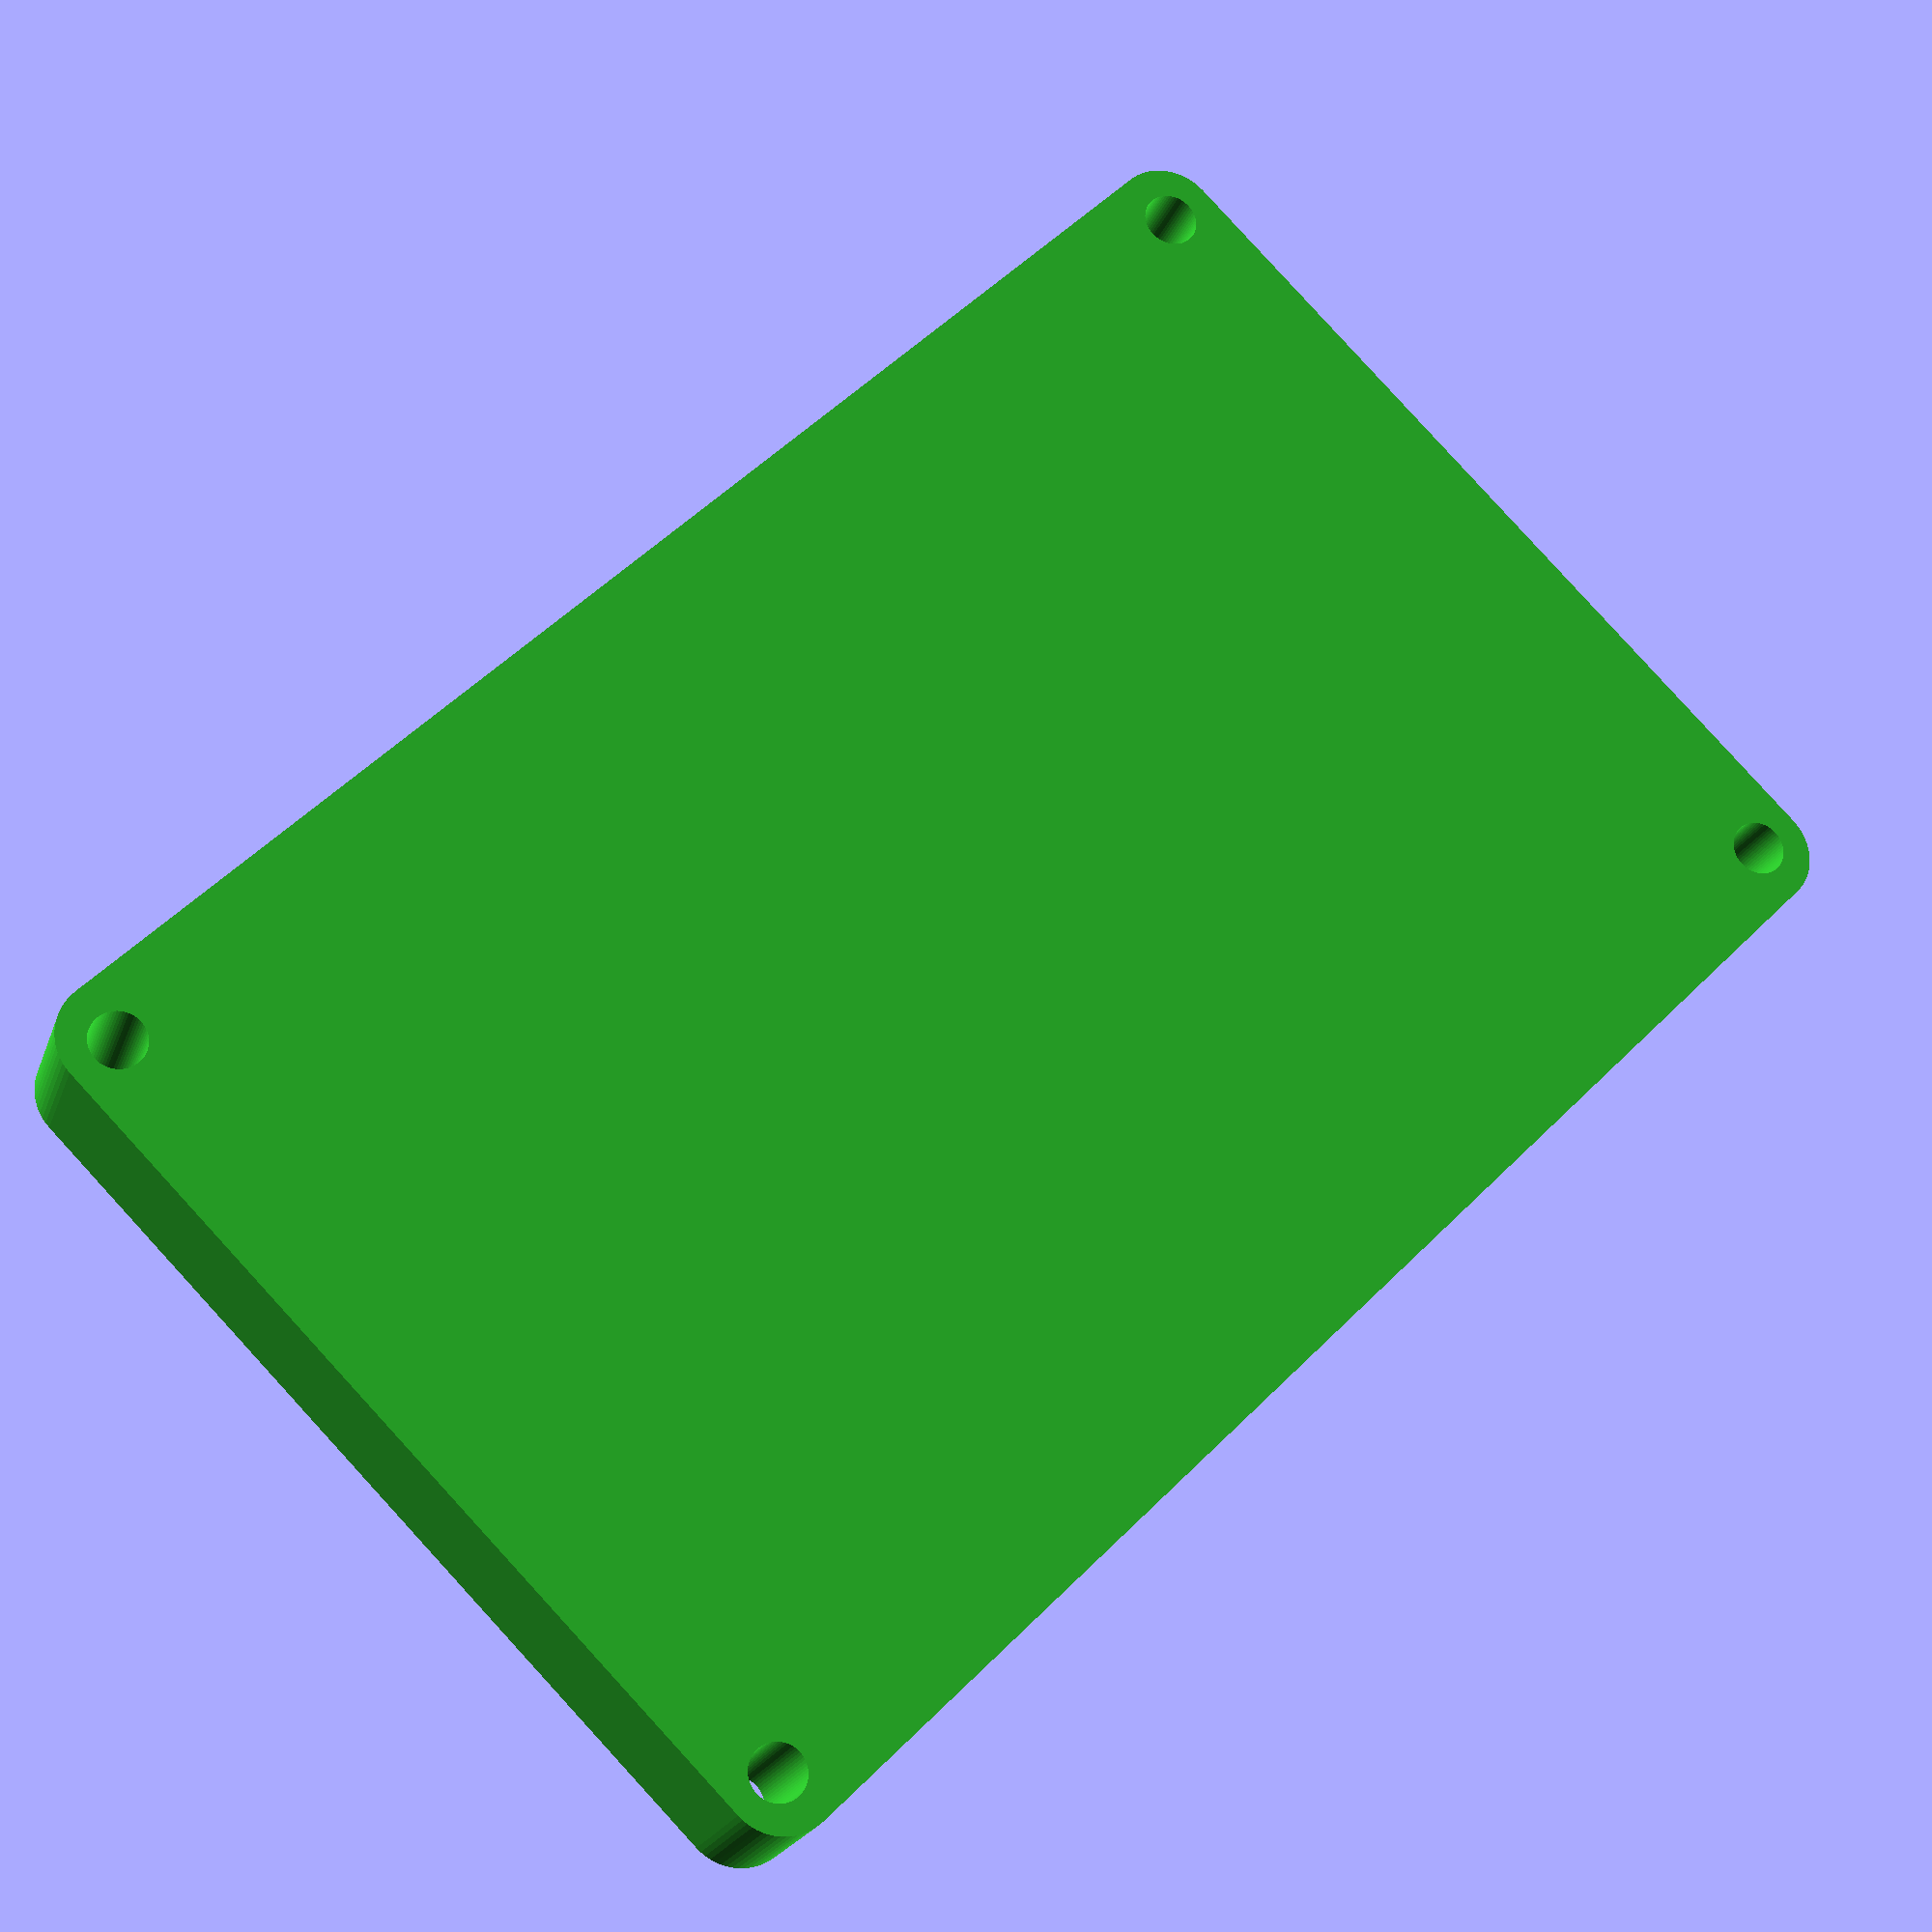
<openscad>
/*********************************
Measurements taken from 
http://www.reprap.org/wiki/SAV_MKI
*********************************/

//board data
lenght = 99.7;
width = 64.77;
height = 10;
colorBoard = "limegreen";
roundCornersRadio = 3.59;
//mounting holes data
mountingHoleRadio = 1.8;
mountingHolesL = 92.71;
mountingHolesW = 64.77;
mountingDistanceFromBoard = 3.81;

$fn = 64;//3D printing definition

/********************************/
module boardArea(){
	cx = lenght/2 - roundCornersRadio;
	cy = width/2 - roundCornersRadio;
	boardPoints = [
		[cx,cy,0],
	 	[-cx,cy,0],
		[-cx,-cy,0],
		[cx,-cy,0]
	];
	hull(){
		for(x = boardPoints)
			translate(x)
				cylinder(r= roundCornersRadio, h = height, center = true);	
	}
}	
module mountingHolesAll(){
	tx = mountingHolesL/2;
	ty = mountingHolesW/2 - mountingDistanceFromBoard;
	PointsMountingHoles = [
		[tx,ty,0],
		[-tx,ty,0],
		[-tx,-ty,0],
		[tx,-ty,0],
		];
	for(y = PointsMountingHoles)
	translate(y)
		cylinder(r= mountingHoleRadio, h = height+1, center = true);
}
module SAV_MKI_print(){
	color(colorBoard)
	difference(){
		boardArea();
		mountingHolesAll();
	}
}
SAV_MKI_print();



</openscad>
<views>
elev=21.2 azim=44.8 roll=163.3 proj=p view=wireframe
</views>
